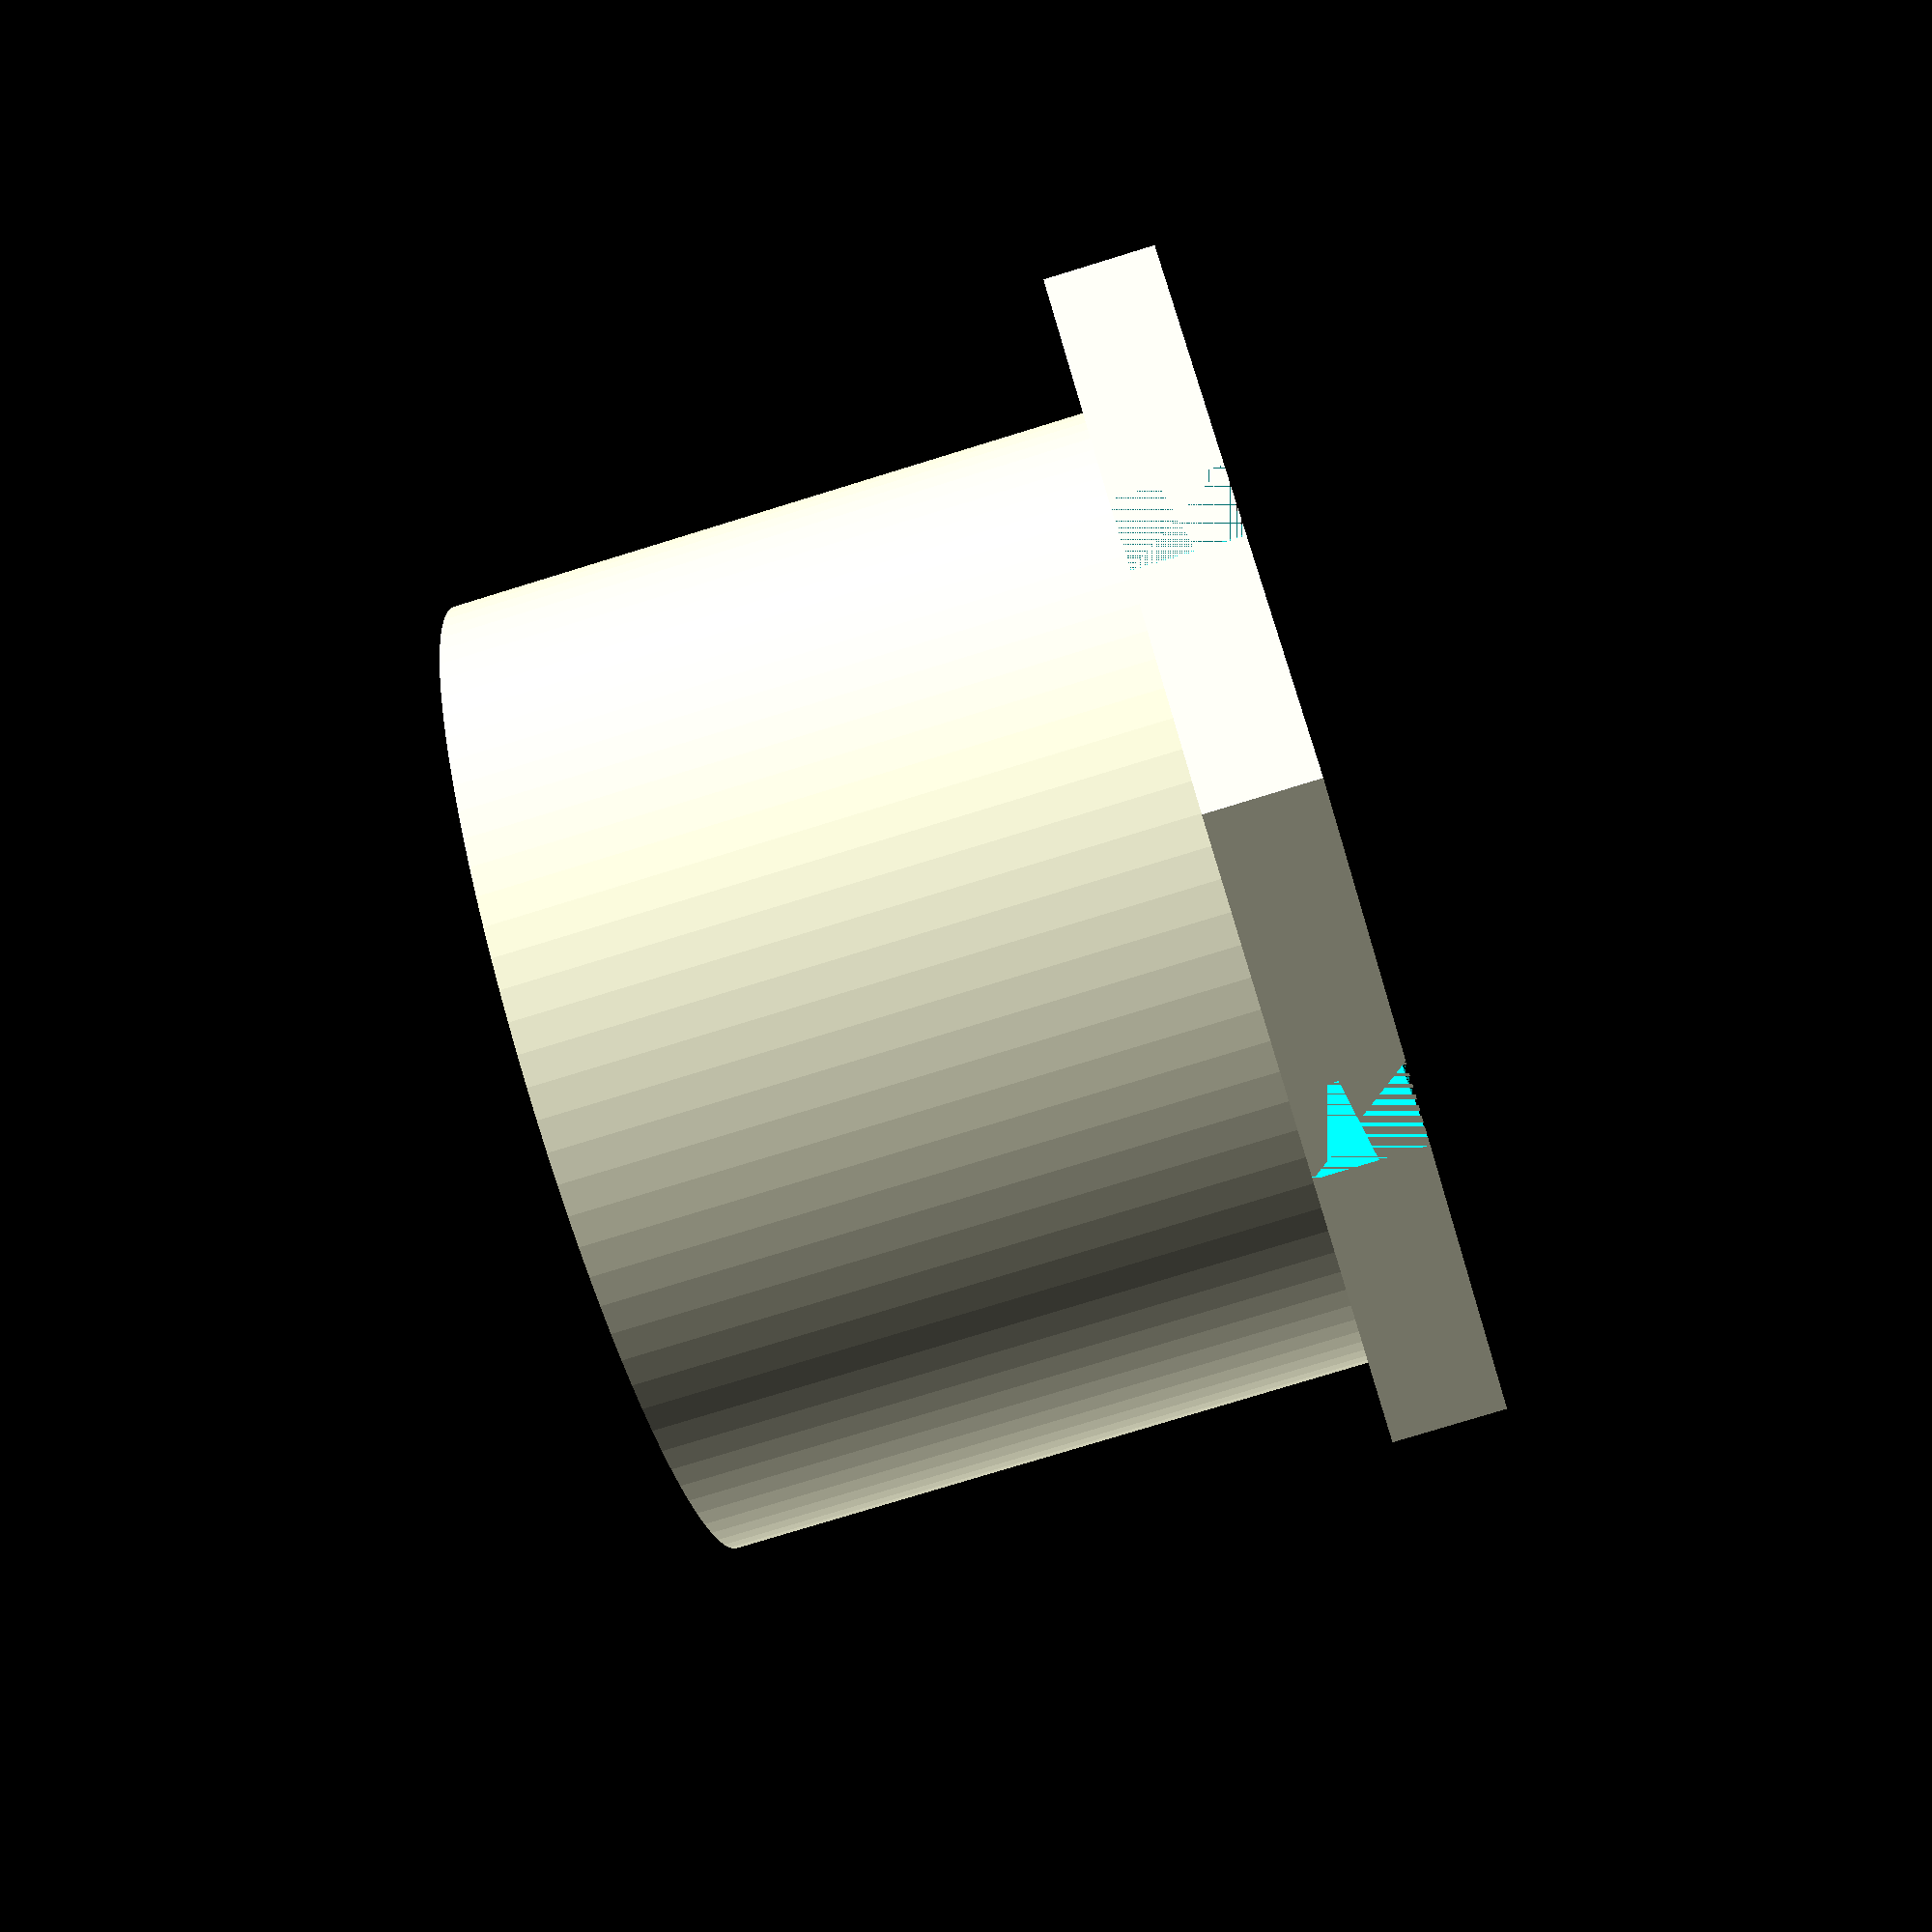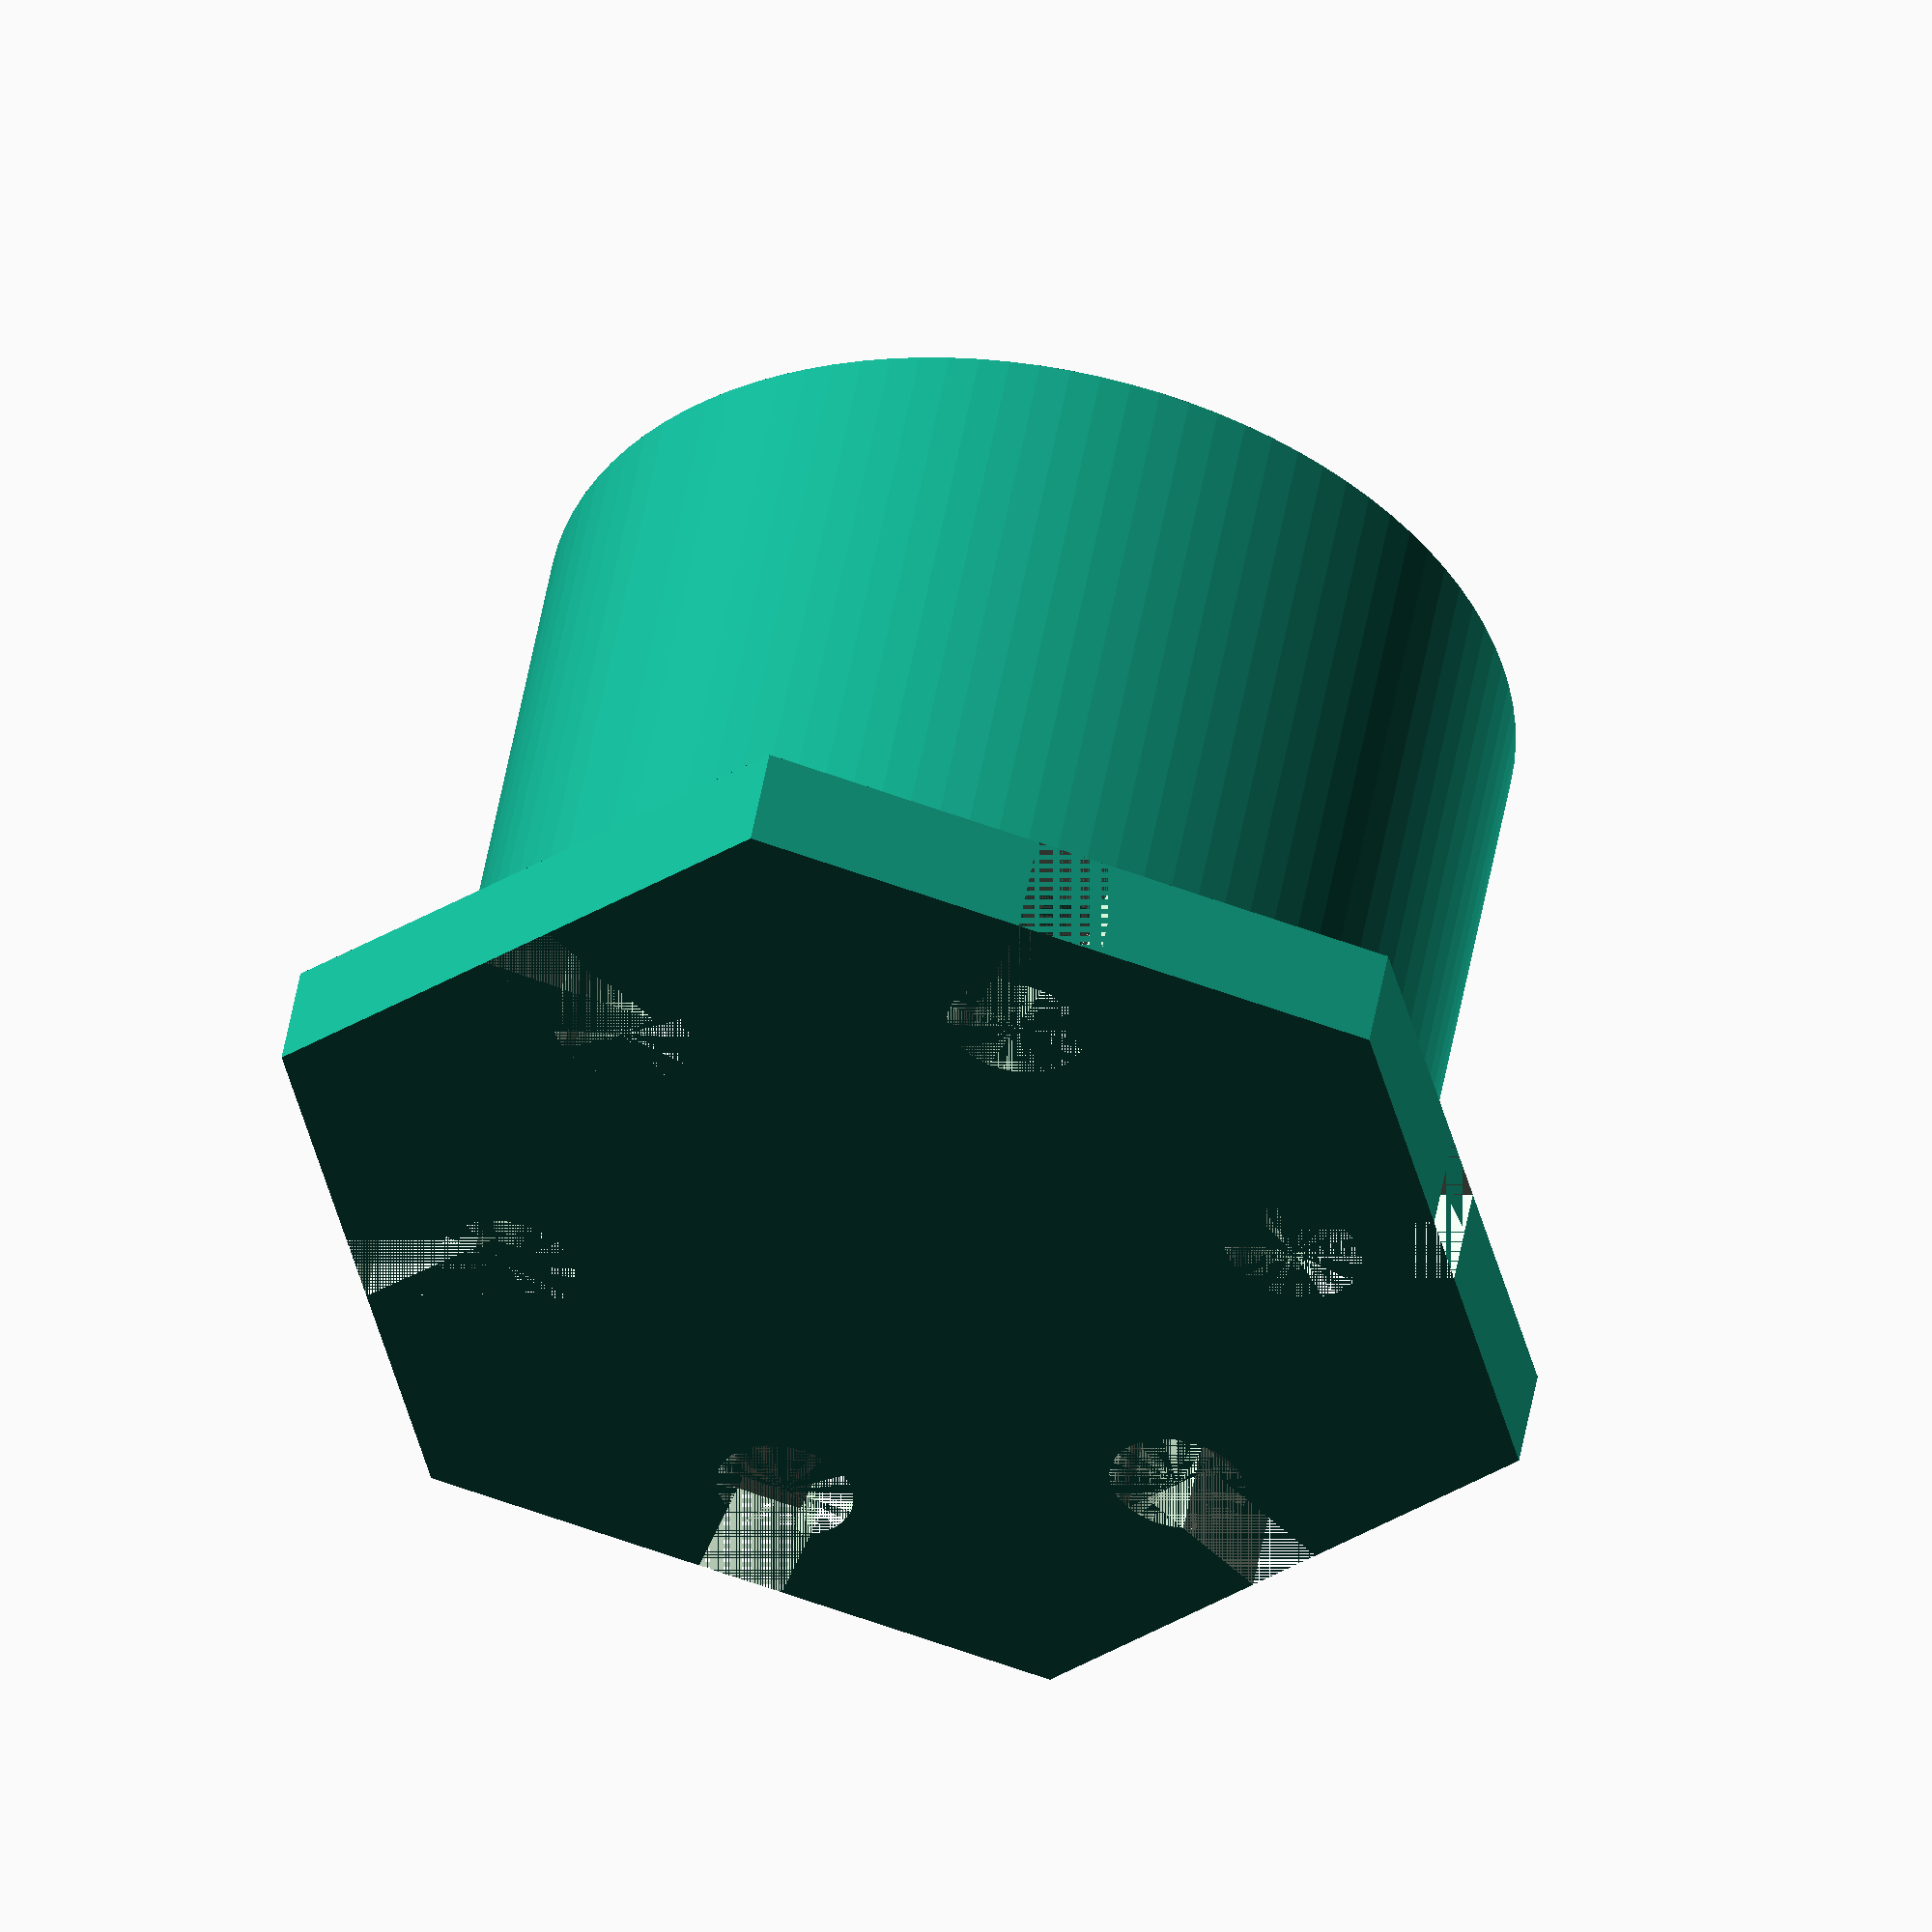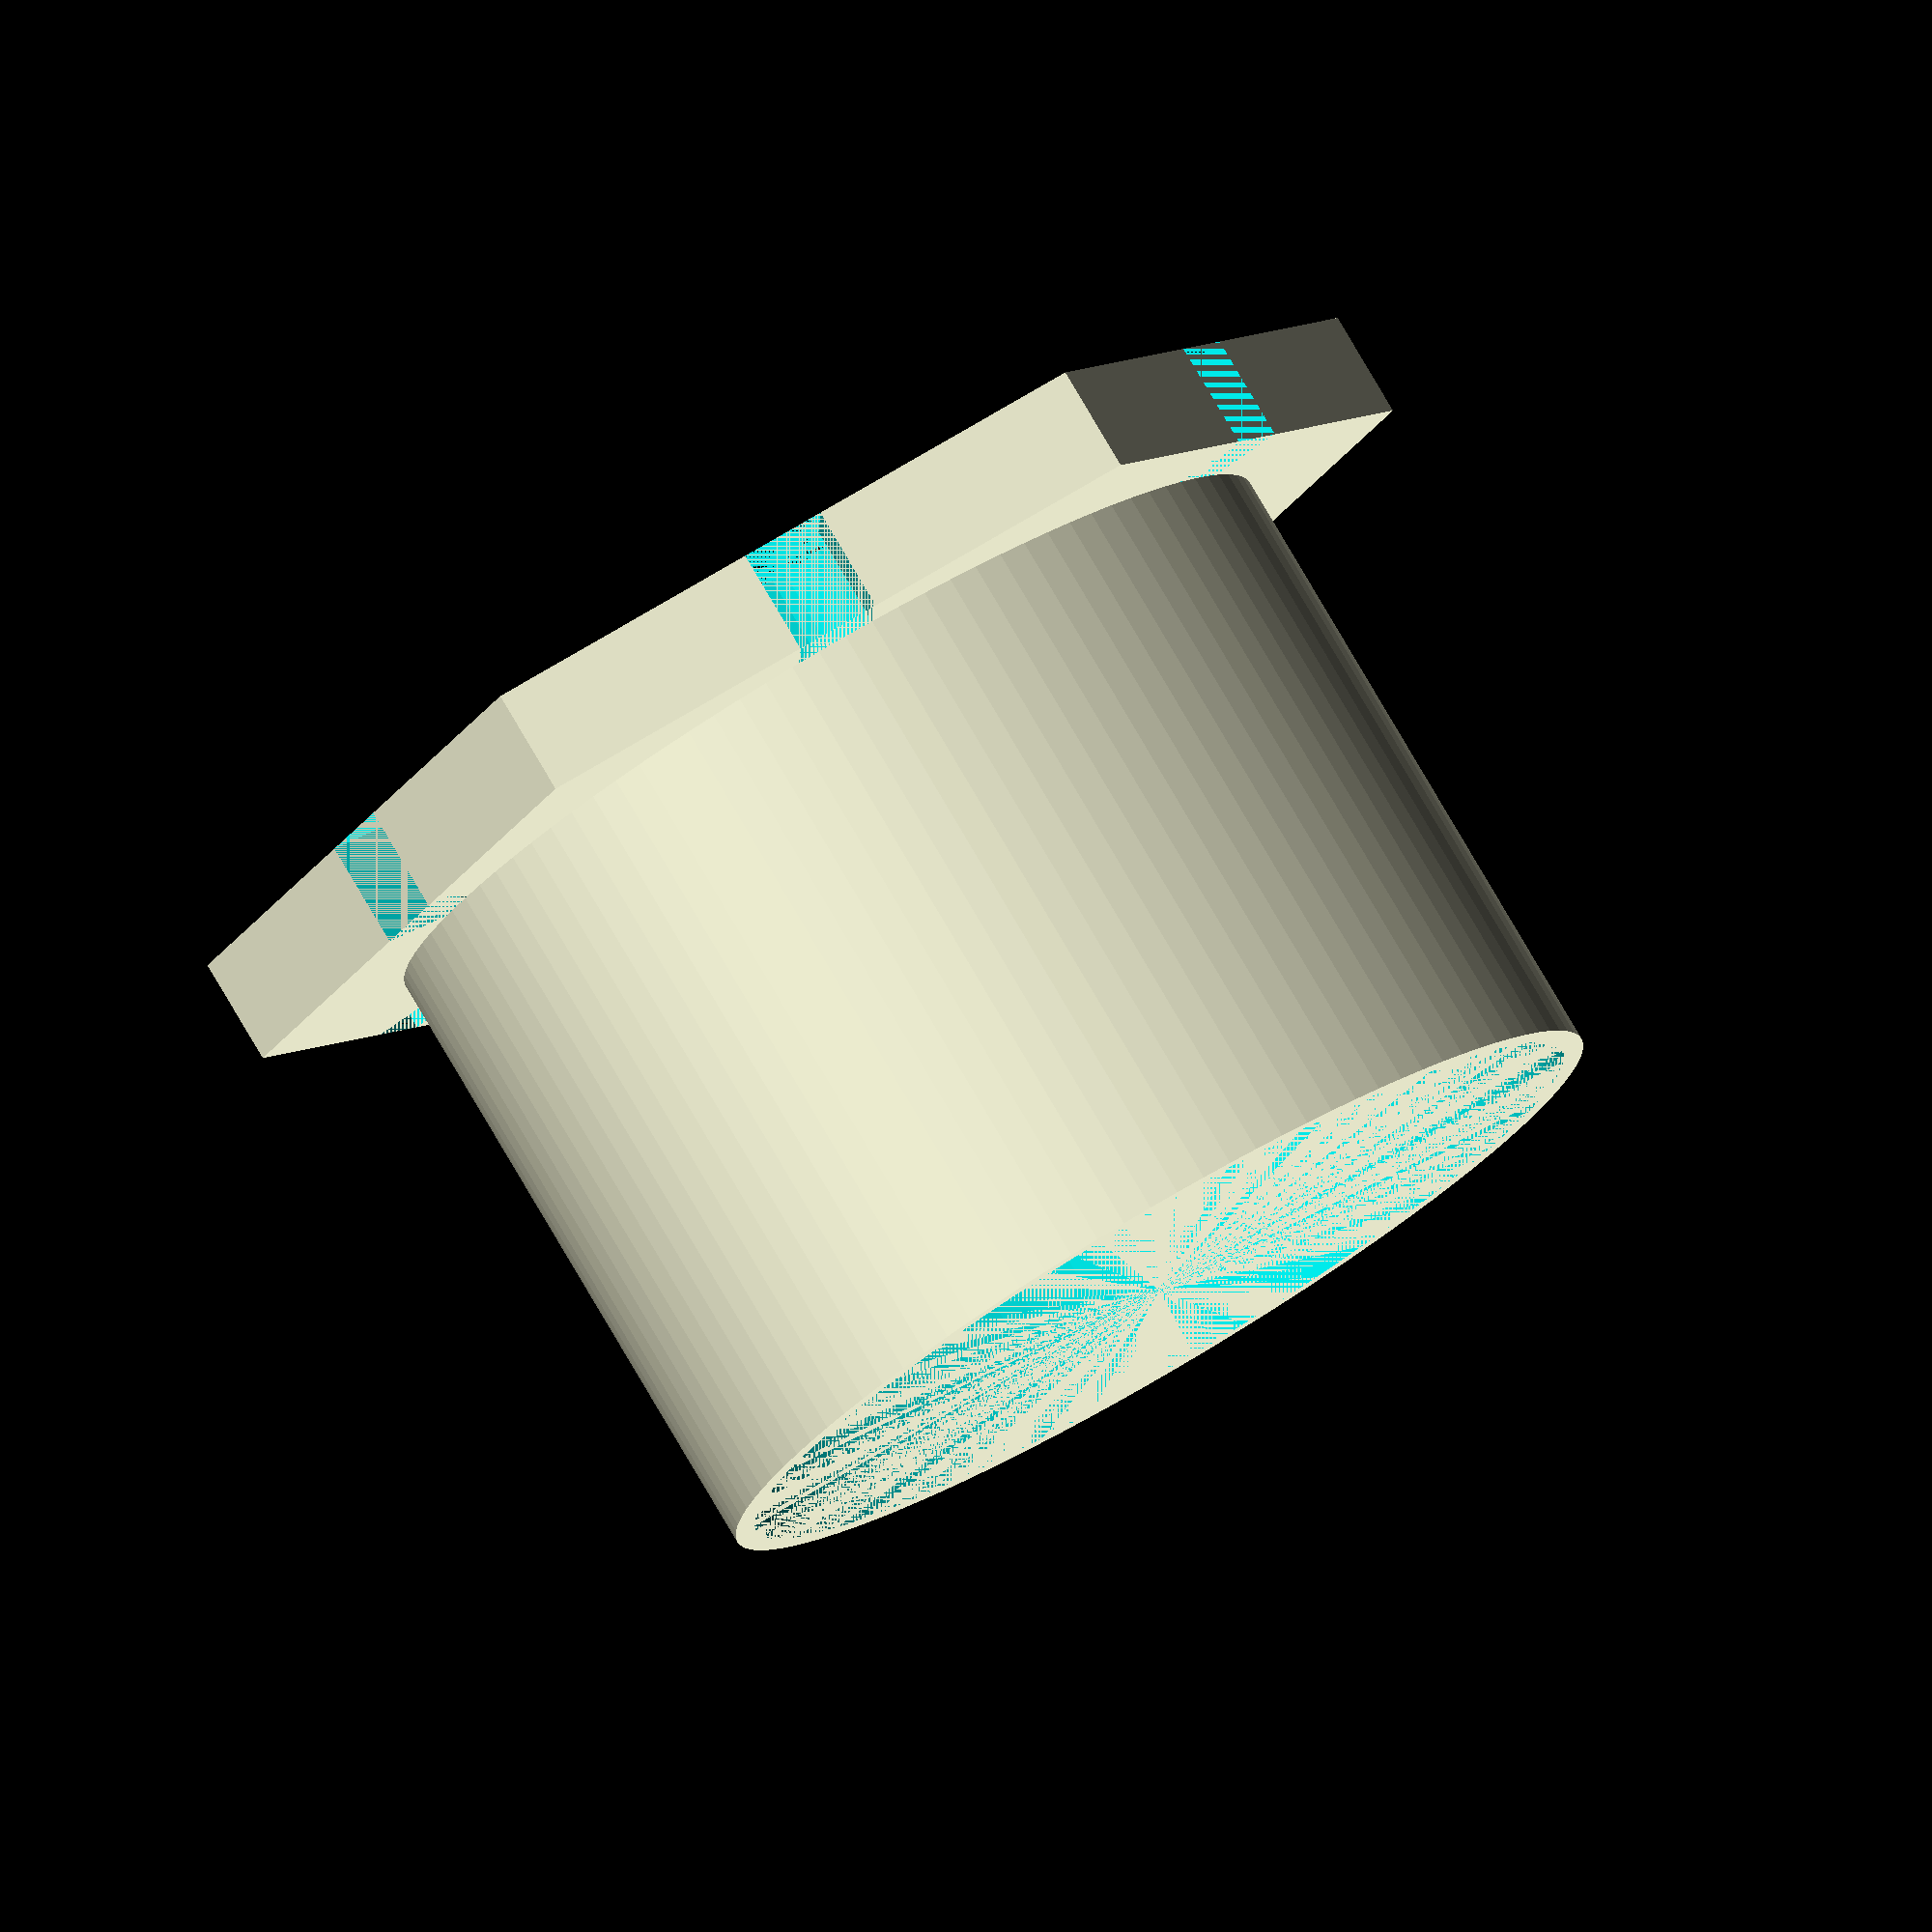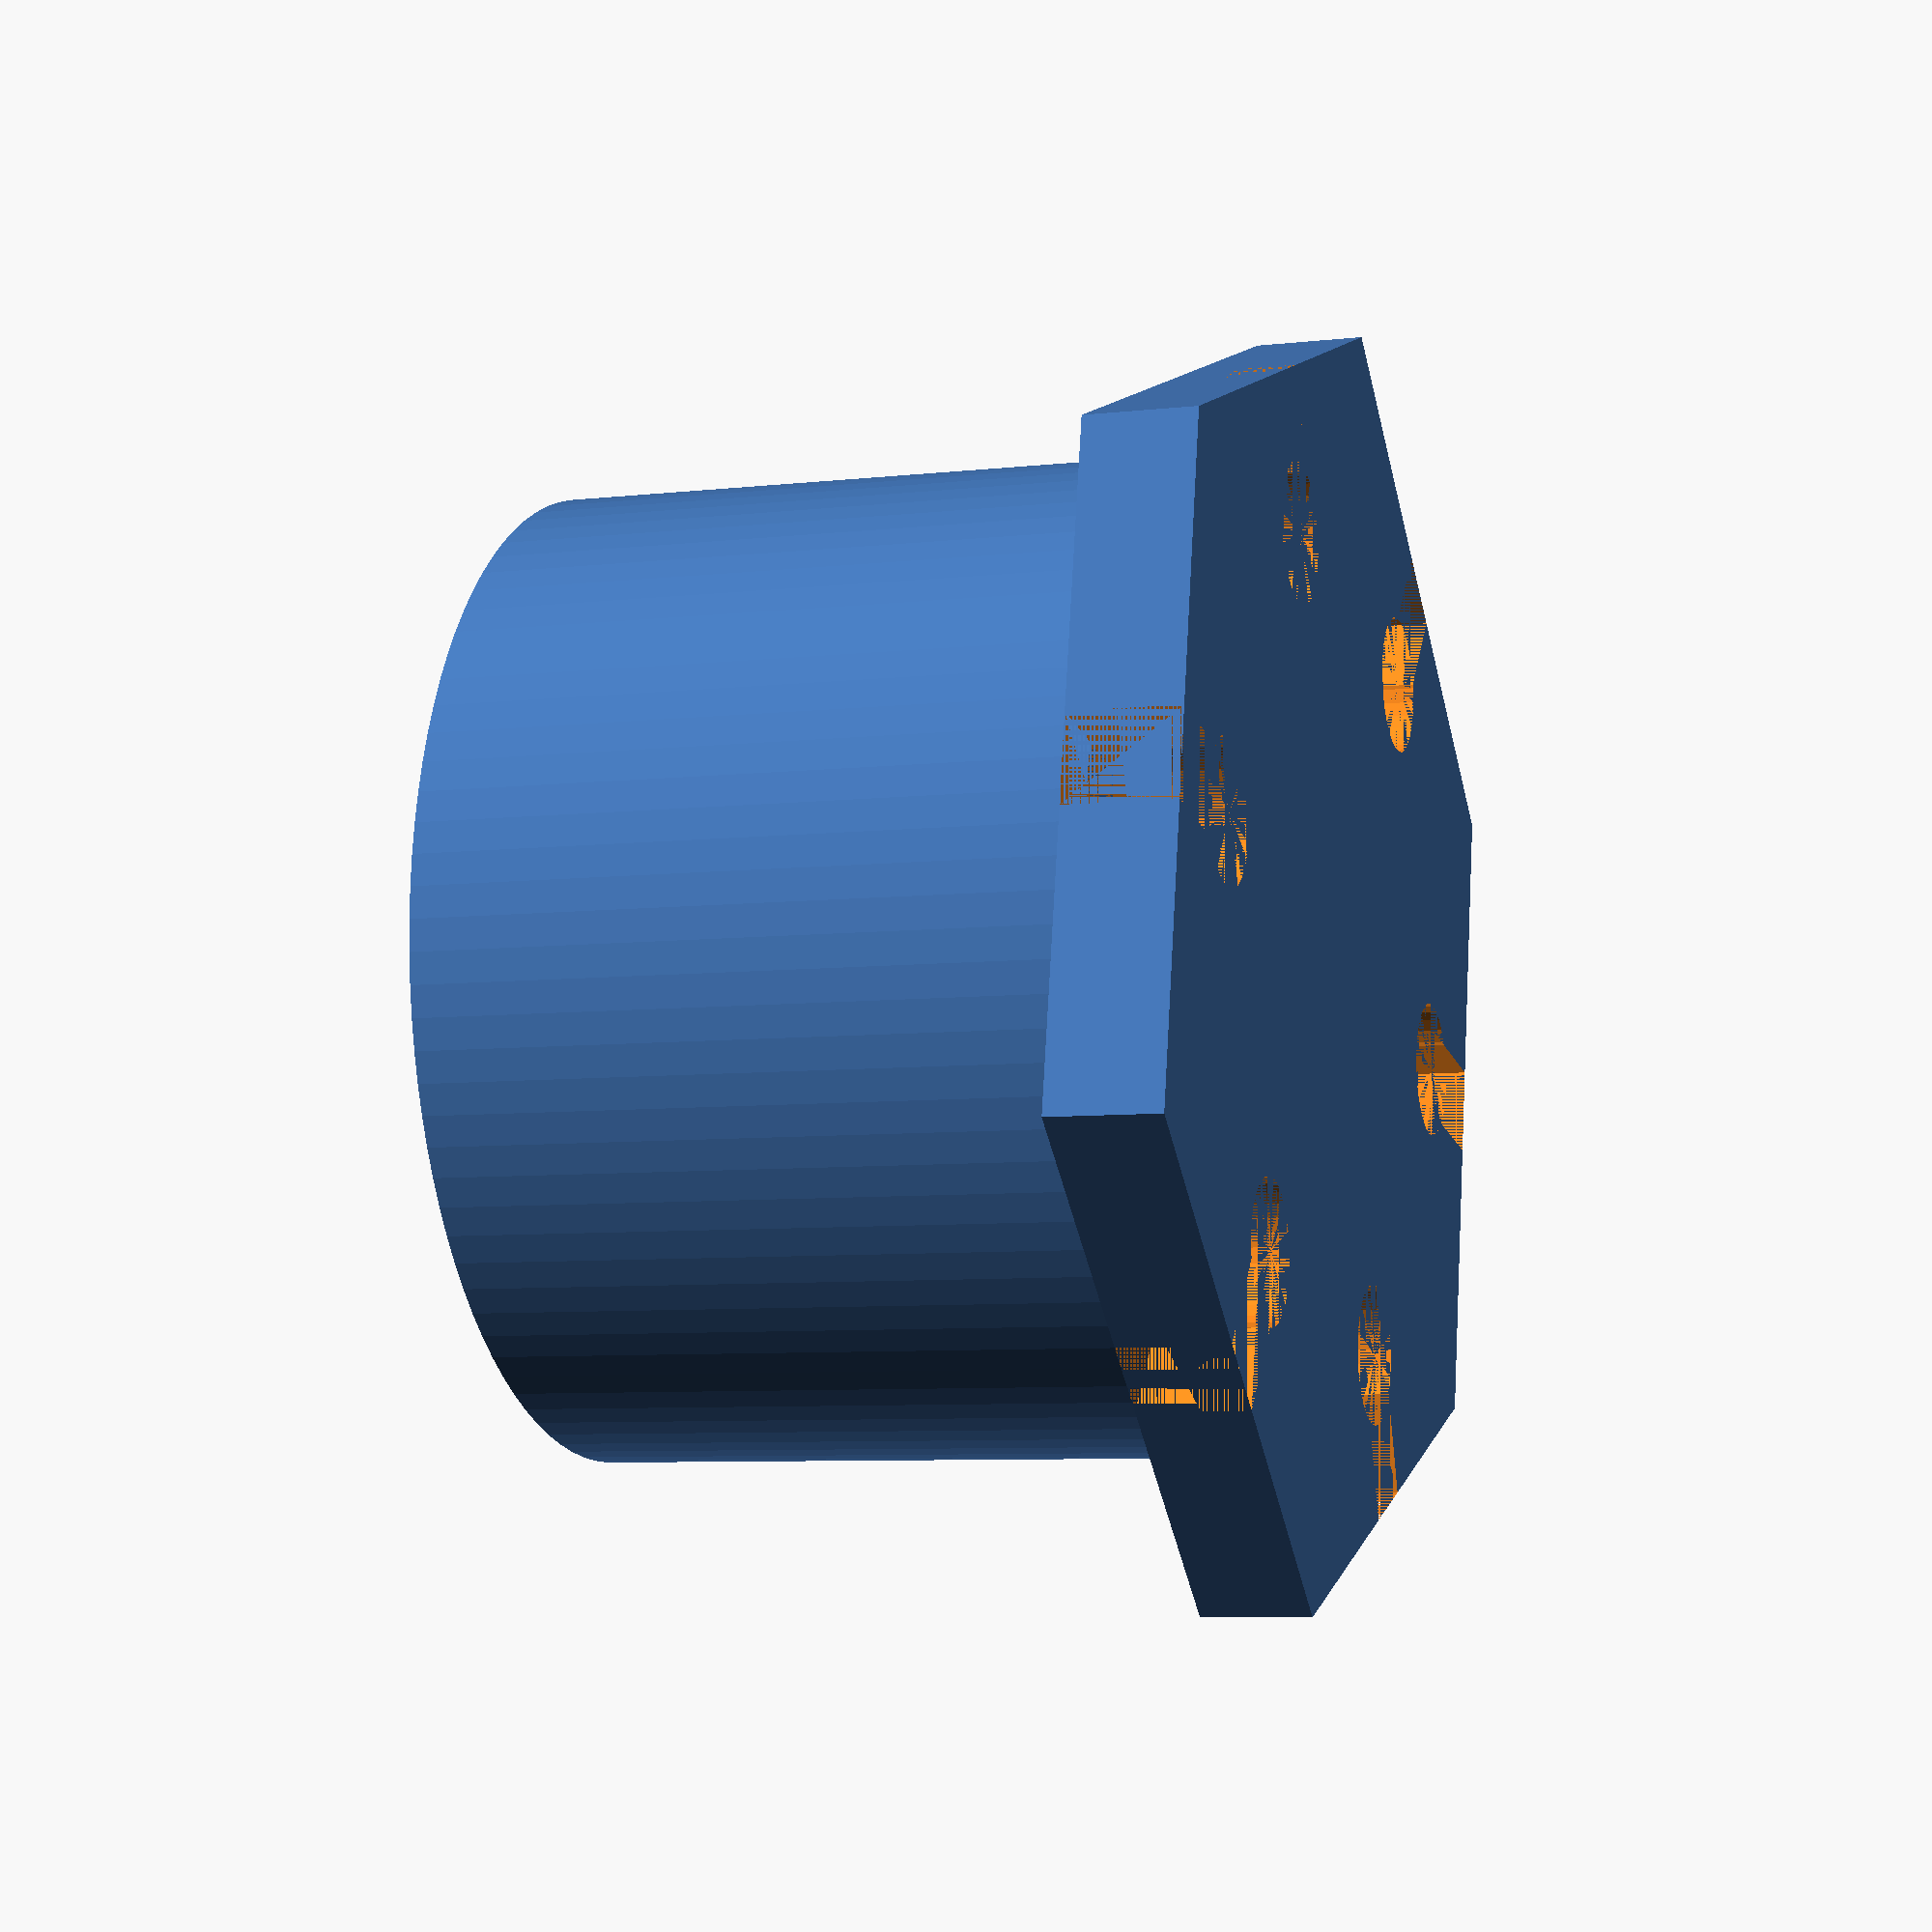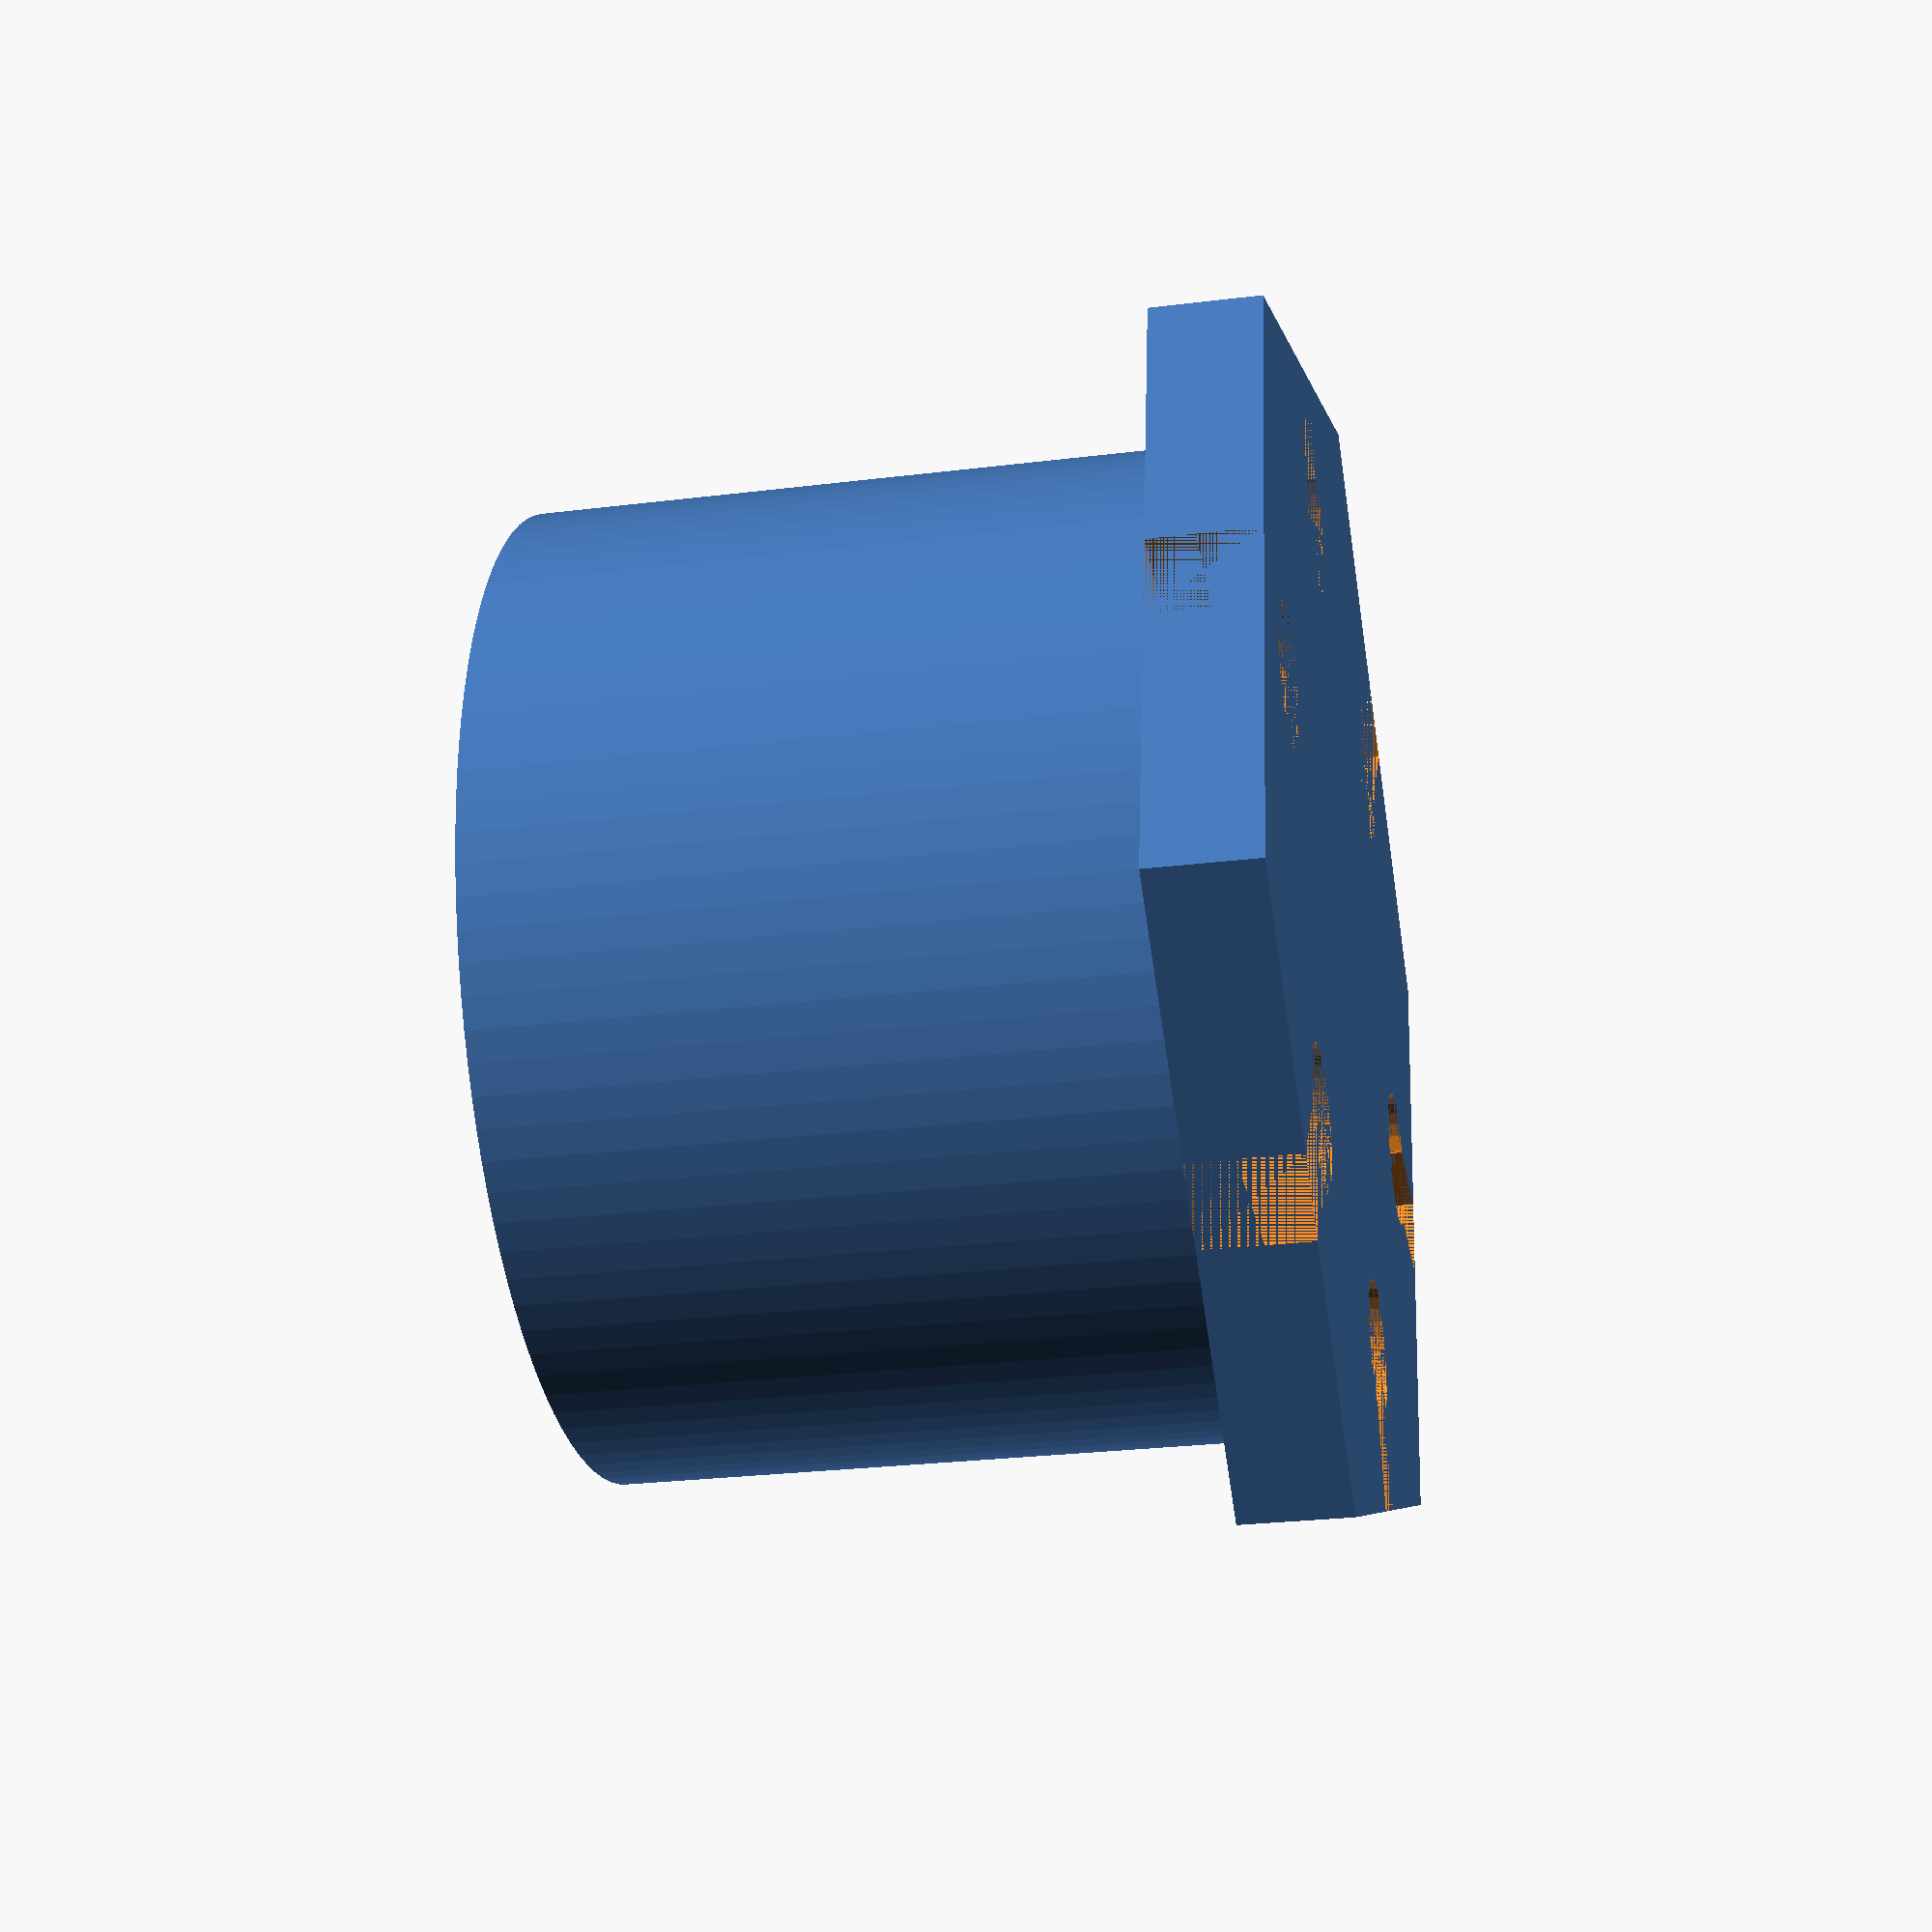
<openscad>
/**
@author: Jannetta S Steyn, Stuart M Lewis
@updated: 2021-01-15
@updated: 2021-01-14
@created: 2021-01-12

Honeycomb lock-in organiser
**/

// Switch on the bits you need rendered for export to STL
connector=false; // if true draw a connector
base=true; // if true draw the base
joint=false; // if true draw a joint (filler piece)
/*
Optionals:
0 = inner ring for paper towel cardboard tube
1 = large outer round rim
2 = large outer hexagonal rim
3 = outer ring for holding toilet roll tube
*/
optionals=[3]; // specify which optionals to draw

// Parameters
diameter=60; // Circumdiameter of hexagon
base_thickness=5; // Height of object (in z direction)
joint_tolerance=0.4; // Tolerance applied to holes
joint_radius=3; // Radius of joint circles
joint_diameter=joint_radius*2;
joint_width=(3/5)*joint_diameter; // Width of joint rect
joint_length=(6/5)*joint_diameter; // Height of joint rect

// Optional stuff




// Draw base
if (base) {
    for (x=optionals) {
            // Elevate to top level of base
        translate([0,0,base_thickness]) {
            if (x==0) {
                // Draw holder - cardboard tube inner
                // Draw small ring
                ring(22,2,25,100);
            }

            if (x==1) {
                // Draw holder - large ring
                //Draw big ring
                ring(50,2,25,100);
            }
            
            if (x==2) {
                // Draw hexagon holder
                ring(50,2,25,6);
            }
            if (x==3) {
                // Draw toilet roll tube holder
                ring(45,2,30,100);
            }
        }
    }
    difference() {
        honeycomb();
        
        ring_arrange(6,diameter/2,true)
            translate([-(6/5)*joint_diameter,0,0])
                rotate([0,0,-90])
                    joint(joint_width,joint_length,base_thickness,
                          joint_diameter,joint_tolerance);
    }
}


// Draw connector
if (connector) {
    translate([60,0,0]) {
        double_joint(joint_length*2)
            joint(joint_width,joint_length,base_thickness,
                  joint_diameter);
    }
}

// Draw a filler (half a connector)
if (joint) {
    translate([80,0,0]) {
           joint(joint_width,joint_length,base_thickness,
                  joint_diameter);
     }
}

// --
// Double joints fit in place (This can be commented out)
/*
ring_arrange(6,diameter/2,true)
    rotate([0,0,90])
        double_joint(joint_length*2)
            joint(joint_width,joint_length,base_thickness,
                  joint_diameter);
*/
// --

/**
* Base hexagon shape of the stand
**/
module honeycomb() {
    cylinder(d=diameter,h=base_thickness,$fn=6);
}

/**
* Shape of the key for the stand
* @param width [x] Width of the rectangle
* @param length [y] Length of the rectangle (originating from the center of the circle)
* @param thickness [z] Height of the shape
* @param diameter Diameter of the circle
* @param tolerance Additional thickness to be added (for cutouts)
**/
module joint(width,length,thickness,diameter=5,tolerance=0) {
    cylinder(d=diameter+tolerance,
             h=thickness, $fn=30);
    translate([-width/2-tolerance/2,0,0])
        cube([width+tolerance,
              length,
              thickness]);
}

/**
* Create two mirrored children
* @param distance [y] Distance between centers of the children
**/
module double_joint(distance) {
    translate([0,-distance/2,0])
        children();
    translate([0,distance/2,0])
        rotate([0,0,180])
            children();
}

/**
* Arrange children along points on a polygon
* @param n Number of points (i.e. polygon sides)
* @param distance [x] Radius of the circle to plot on
* @param on_apothem If true, position children on the center of each face of the polygon, else position them on the vertices
**/
module ring_arrange(n,distance,on_apothem) {
    r=on_apothem ? 180/n : 0;
    d=on_apothem ? distance*cos(180/n) : n;
    
    rotate([0,0,r])
        for (i = [0:n])
            rotate([0,0,360*i/n])
                translate([d,0,0])
                    children();
}

/**
* Rings on base 
* @param outer diameter of ring
* @param thickness of diameter ring
* @param height of ring
**/
module ring(outer_diameter, thickness, height, faces) {
    difference() {
        cylinder(d=outer_diameter,h=height,center=false,$fn=faces);
        cylinder(d=outer_diameter-thickness,h=height,center=false,$fn=faces);
    }
}

</openscad>
<views>
elev=257.9 azim=192.6 roll=72.9 proj=p view=solid
elev=128.9 azim=283.4 roll=350.1 proj=o view=wireframe
elev=280.3 azim=121.2 roll=329.6 proj=o view=solid
elev=187.1 azim=259.1 roll=71.7 proj=p view=wireframe
elev=206.0 azim=320.3 roll=78.8 proj=p view=wireframe
</views>
